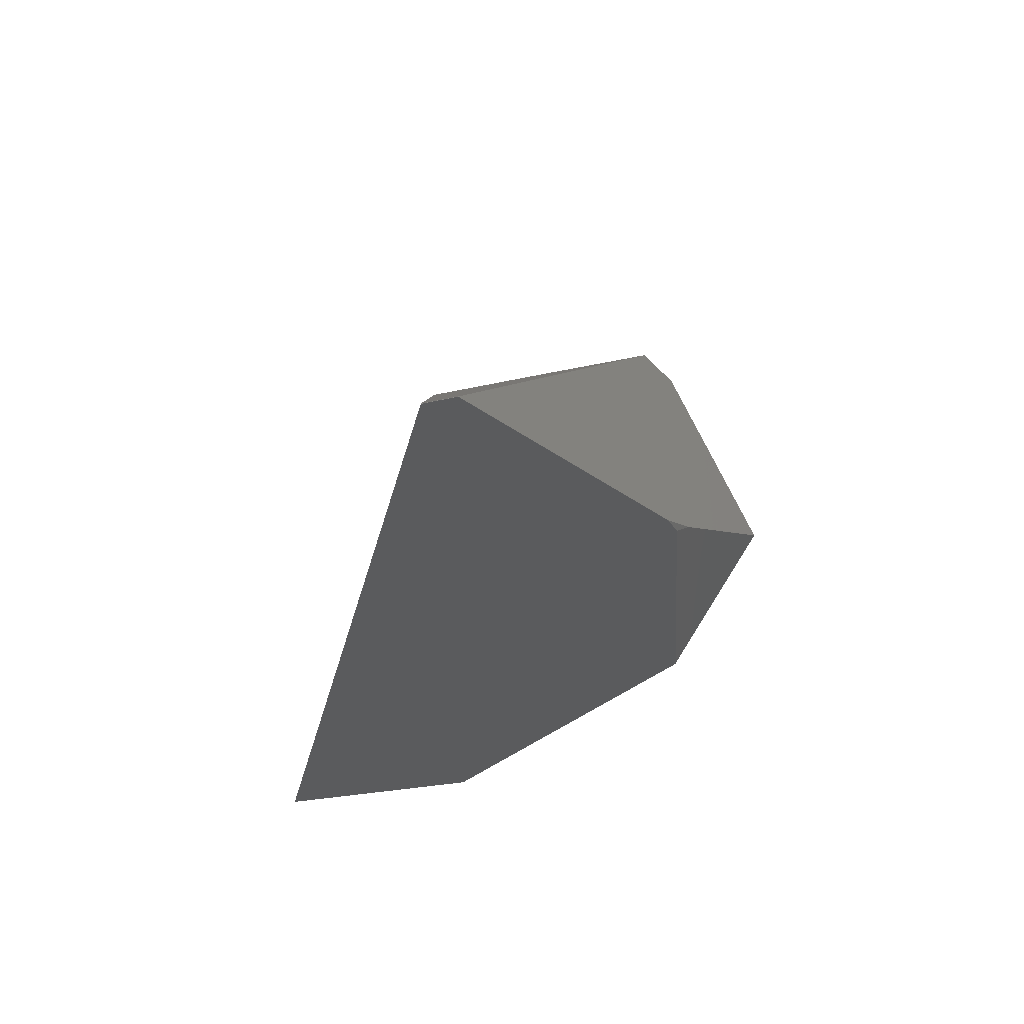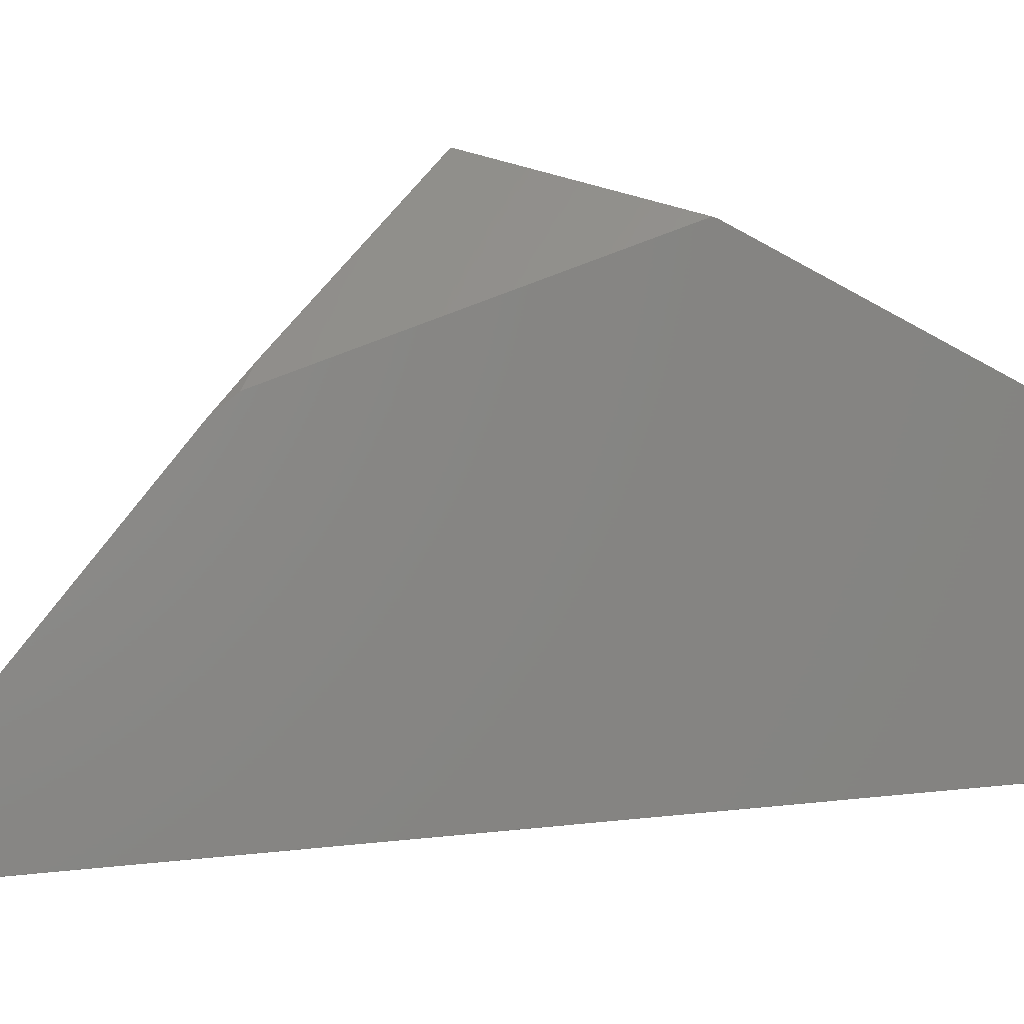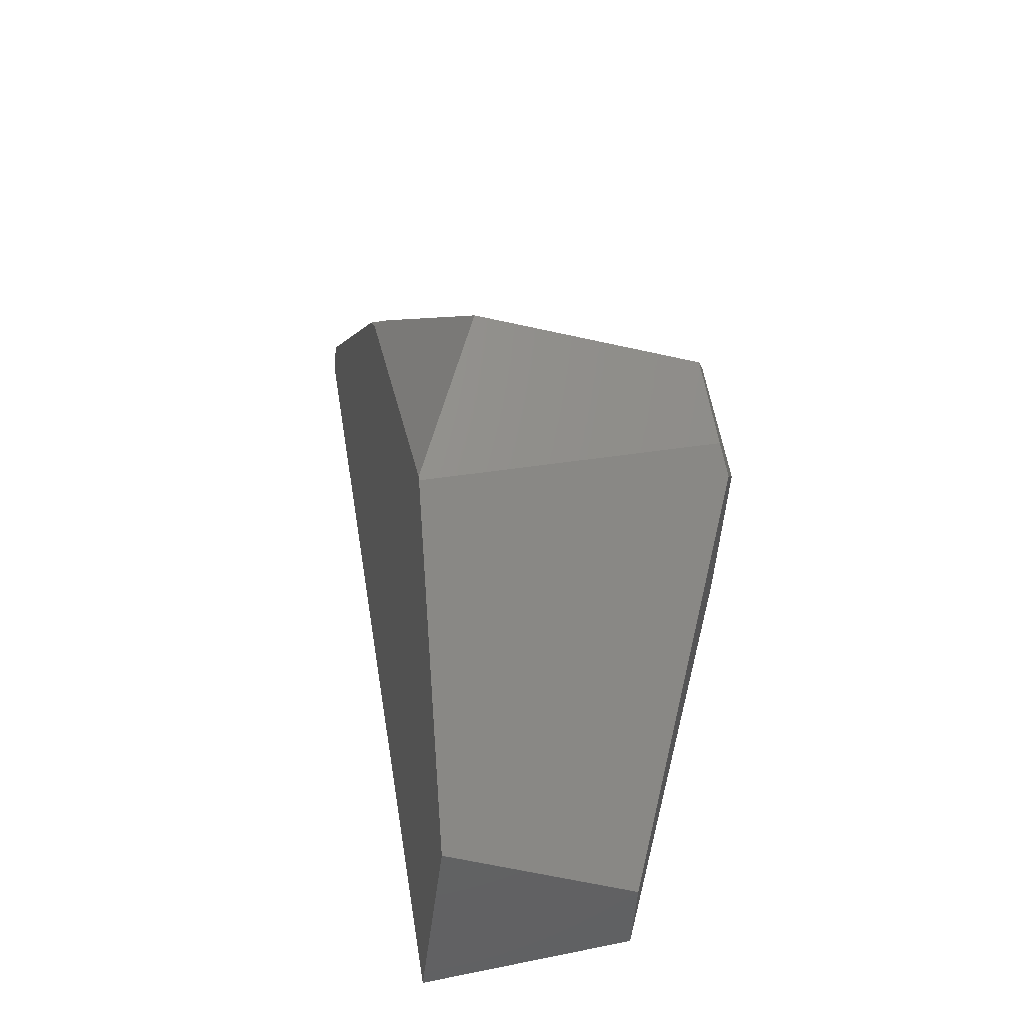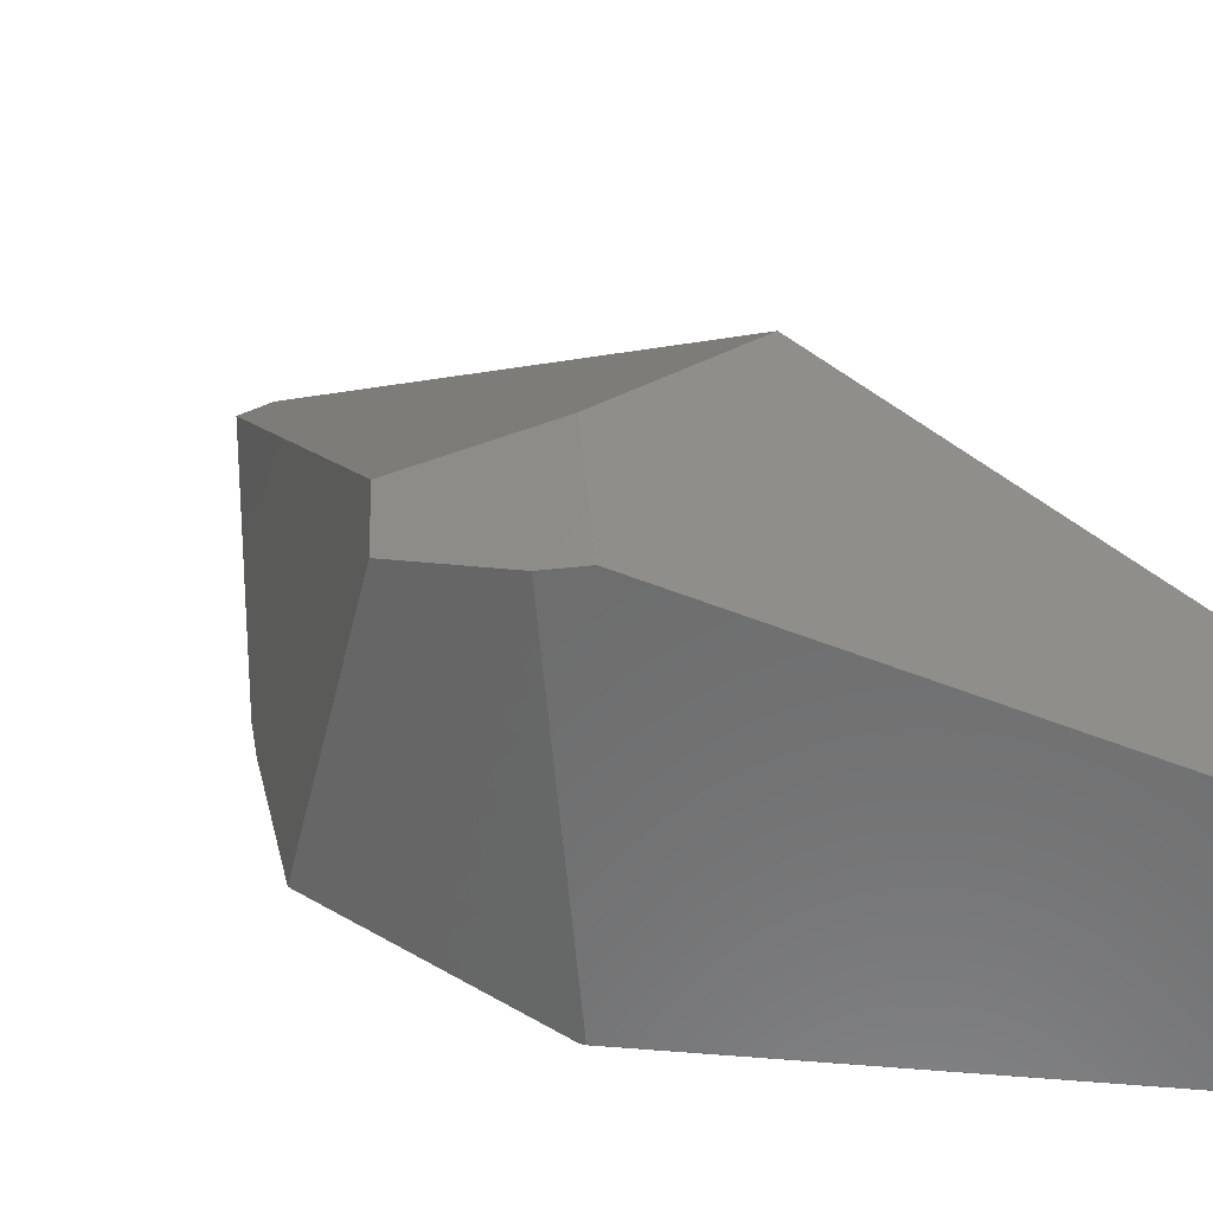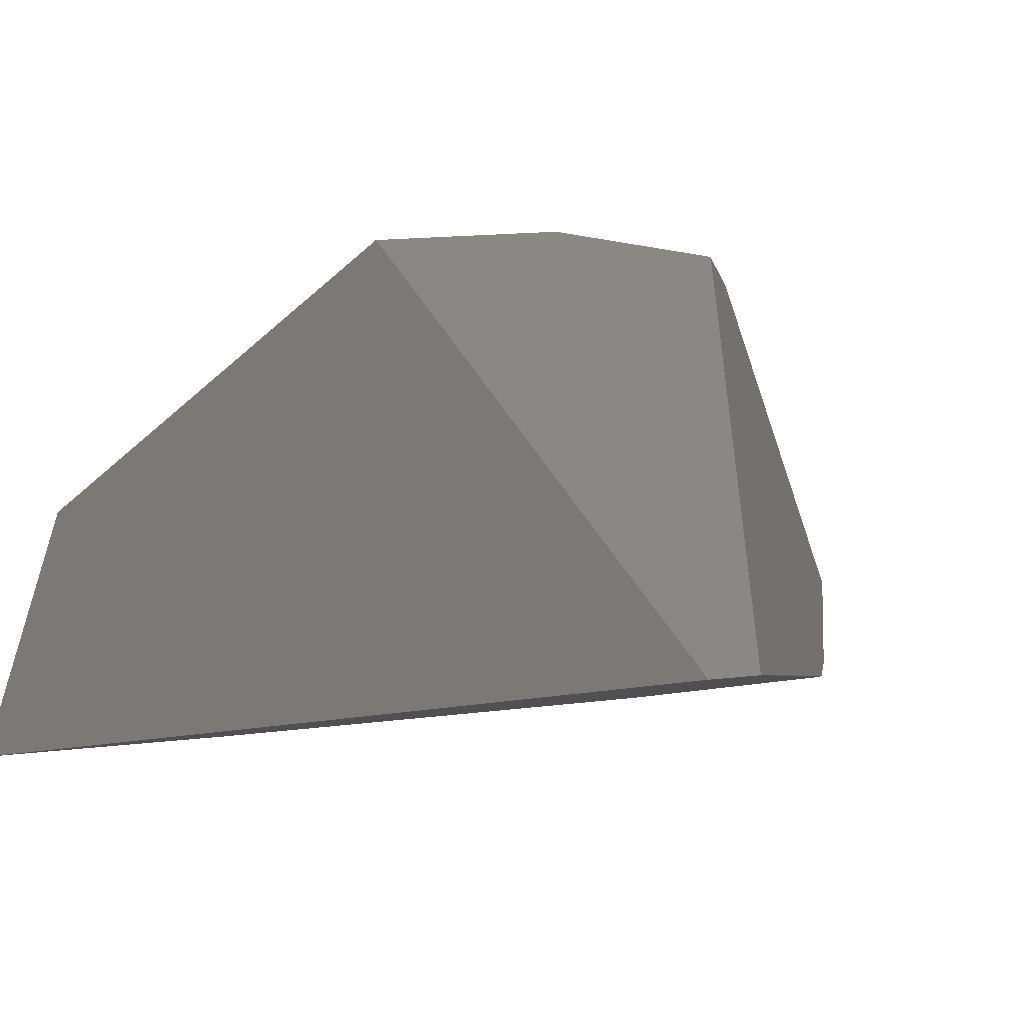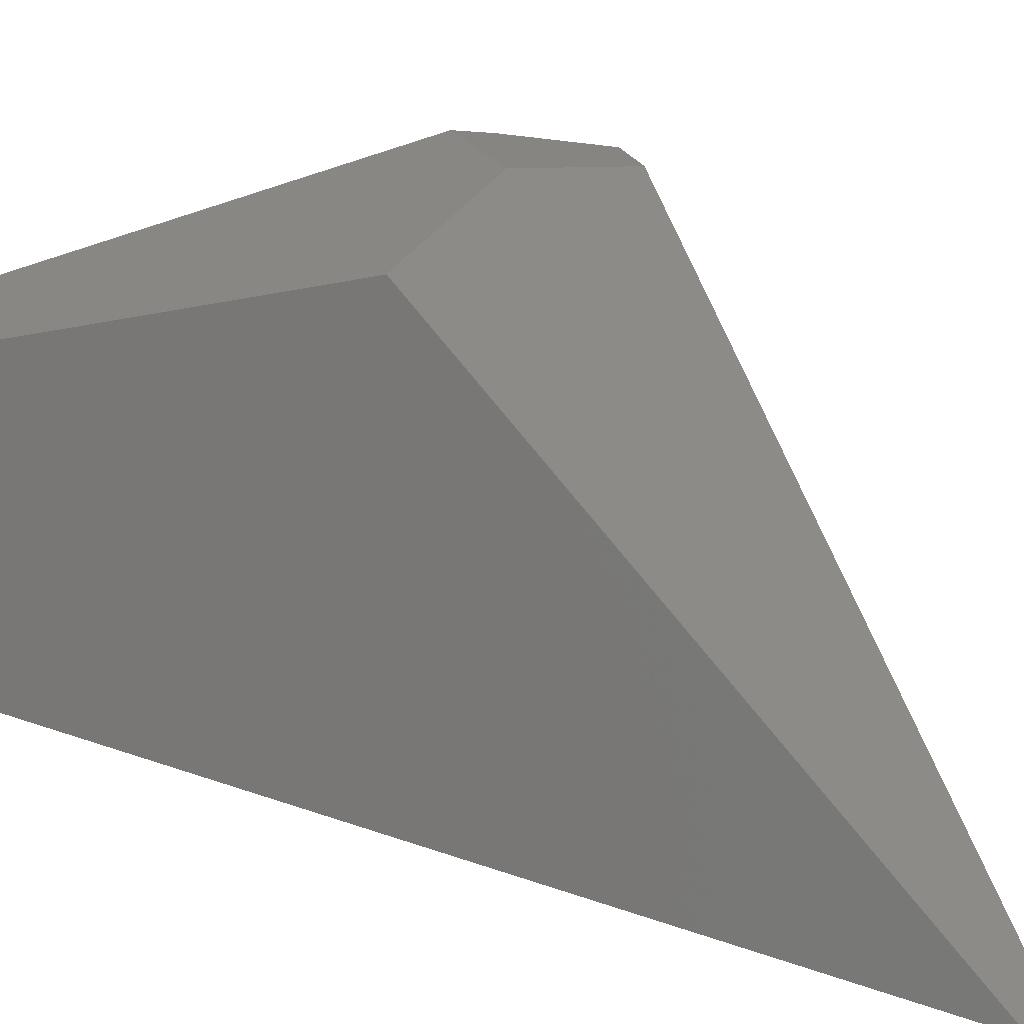
<metadata>
{"format":"stl","ext":"stl","renderer":"f3d","projection":"perspective","resolution":1024,"background":"white","views":[{"elev":51.6,"azim":179.6,"up":"+Y"},{"elev":-74.1,"azim":-75.5,"up":"+Z"},{"elev":-53.8,"azim":-85.0,"up":"+Y"},{"elev":50.4,"azim":-41.6,"up":"+Z"},{"elev":-17.6,"azim":156.2,"up":"+Z"},{"elev":28.9,"azim":120.6,"up":"+Z"}]}
</metadata>
<code>
# stl→obj: 55 verts, 106 faces
v -249.3 -348.5 25.49
v -249.2 -348.5 25.49
v -339.3 -360.1 44
v -339.4 -360.1 44
v -483.6 -172.5 68.89
v -483.6 -172.4 68.99
v -483.6 -172.4 68.89
v -249.2 -348.5 25.59
v -249.2 -348.4 25.59
v -271.6 -351.4 118.3
v -249.2 -348.4 25.49
v -339.4 -360.1 44.1
v -389.1 -176.7 180.1
v -389.1 -176.6 180.1
v -415.2 -212.8 176.2
v -306.3 -355.8 123.4
v -306.3 -355.8 123.3
v -434.2 -152.9 169.8
v -444.3 -104.2 21.21
v -448.8 -170 167.4
v -331.7 36.34 -29.46
v -331.7 36.24 -29.46
v -345.6 37.63 -27.17
v -306.4 -355.8 123.4
v -426.2 -202.4 173.5
v -415.2 -212.7 176.2
v -331.6 36.34 -29.36
v -345.5 37.63 -27.17
v -345.5 37.63 -27.07
v -331.6 36.34 -29.46
v -389 -176.7 180.1
v -271.6 -351.3 118.3
v -331.6 36.24 -29.46
v -448.4 -243.5 42.62
v -483.6 -172.5 68.99
v -438.4 -98.26 14.4
v -444.3 -104.2 21.11
v -433.6 -87.06 11.51
v -326.8 -180.6 168.2
v -447.5 -244.9 42.81
v -447.5 -244.9 42.71
v -448.4 -243.5 42.72
v -339.3 -360.1 44.1
v -326.8 -180.5 168.2
v -434.1 -152.9 169.8
v -345.6 37.63 -27.07
v -426.2 -202.3 173.5
v -448.8 -170.1 167.4
v -389 -176.6 180.1
v -438.4 -98.36 14.4
v -444.3 -104.3 21.11
v -415.1 -212.8 176.2
v -433.6 -87.06 11.61
v -345.6 37.53 -27.17
v -433.6 -87.16 11.51
f 1 2 3
f 1 3 4
f 5 6 7
f 8 9 10
f 9 2 11
f 3 12 4
f 9 8 2
f 13 14 15
f 2 16 17
f 6 18 19
f 18 6 20
f 21 22 23
f 24 25 12
f 2 8 16
f 14 18 26
f 27 28 29
f 30 23 28
f 27 9 11
f 13 15 31
f 9 27 32
f 11 2 33
f 2 1 22
f 5 34 35
f 36 37 38
f 16 10 39
f 16 8 10
f 25 24 15
f 4 40 41
f 2 22 33
f 22 21 33
f 40 35 42
f 27 11 30
f 16 3 17
f 3 2 17
f 16 12 43
f 16 24 12
f 44 31 39
f 27 44 32
f 24 16 15
f 10 44 39
f 11 33 30
f 33 21 30
f 27 30 28
f 30 21 23
f 18 14 45
f 46 18 45
f 12 25 40
f 25 47 48
f 12 3 43
f 3 16 43
f 44 10 32
f 10 9 32
f 31 44 49
f 14 13 31
f 23 46 28
f 28 46 29
f 14 31 49
f 44 27 45
f 50 36 38
f 5 37 51
f 25 15 47
f 18 47 26
f 12 40 4
f 25 48 35
f 31 15 52
f 15 16 52
f 31 52 39
f 52 16 39
f 46 45 29
f 45 27 29
f 44 45 49
f 45 14 49
f 6 48 20
f 40 25 35
f 47 15 26
f 15 14 26
f 37 36 50
f 37 6 19
f 53 37 19
f 46 23 53
f 23 22 54
f 22 1 54
f 48 6 35
f 6 5 35
f 48 47 20
f 47 18 20
f 34 54 4
f 54 1 4
f 54 34 50
f 37 50 51
f 6 37 7
f 37 5 7
f 53 23 38
f 37 53 38
f 35 34 42
f 34 40 42
f 40 34 41
f 34 4 41
f 50 34 51
f 34 5 51
f 23 54 38
f 50 38 55
f 18 46 19
f 46 53 19
f 38 54 55
f 54 50 55

</code>
